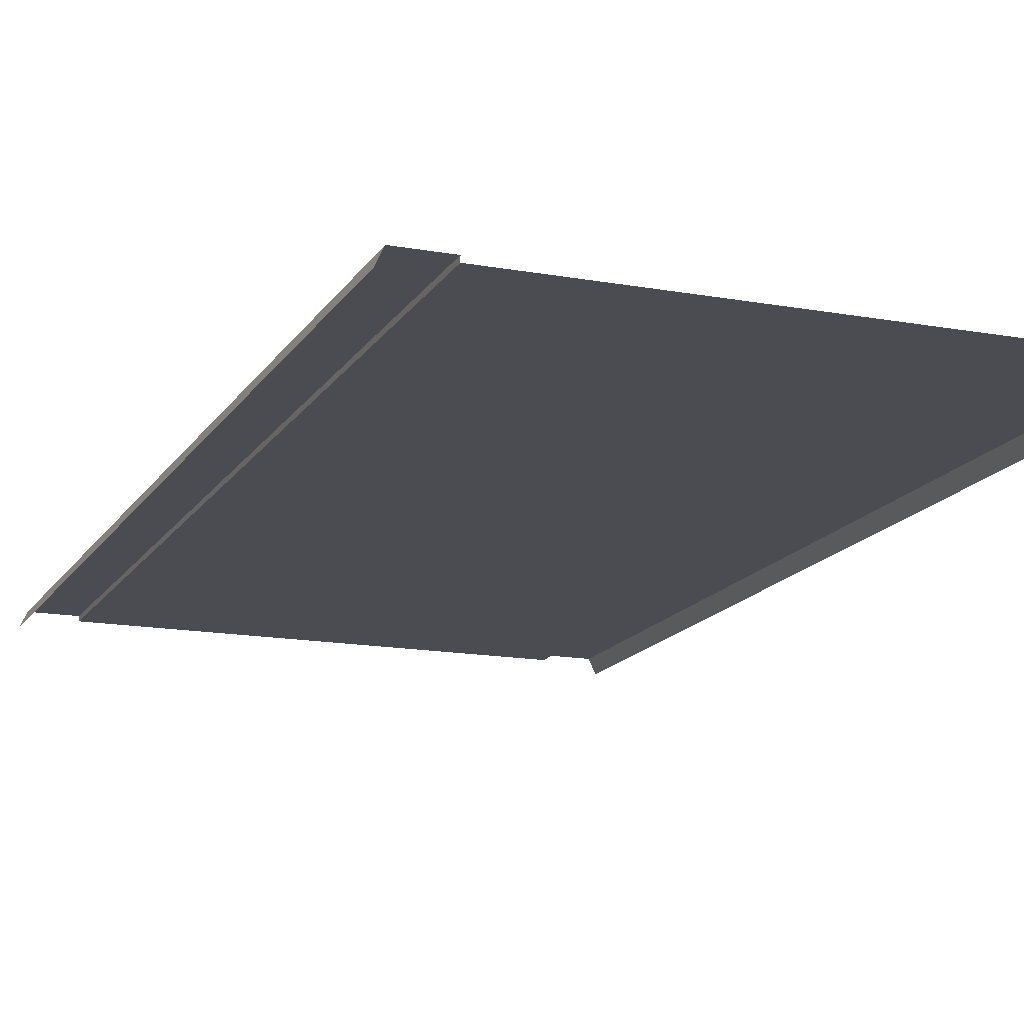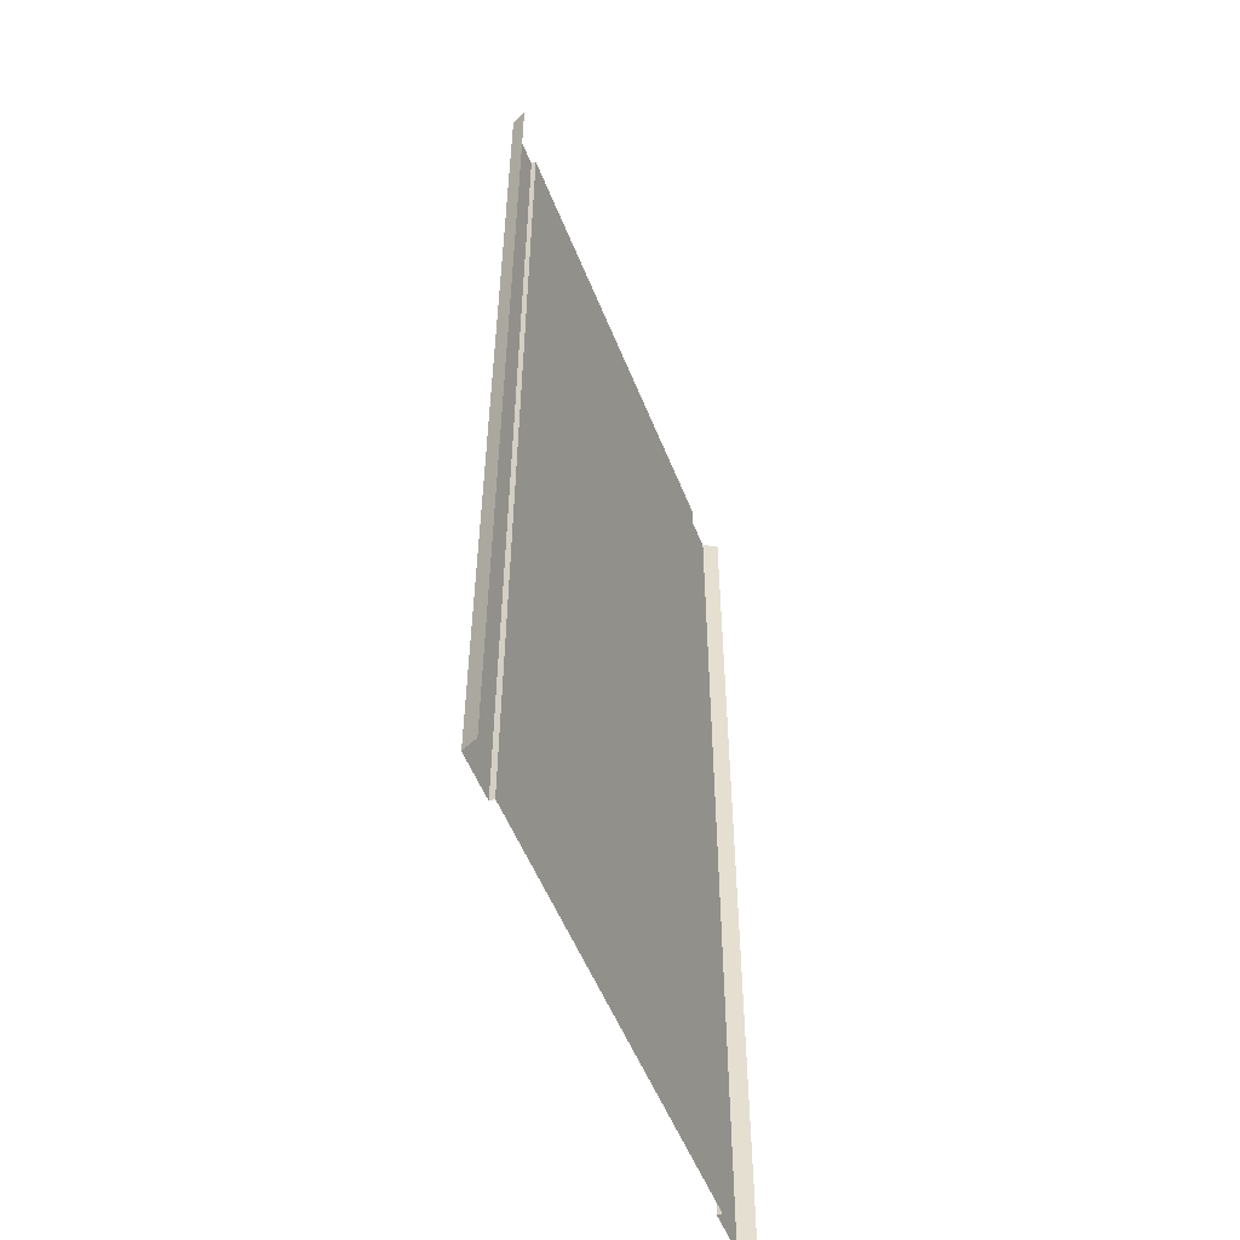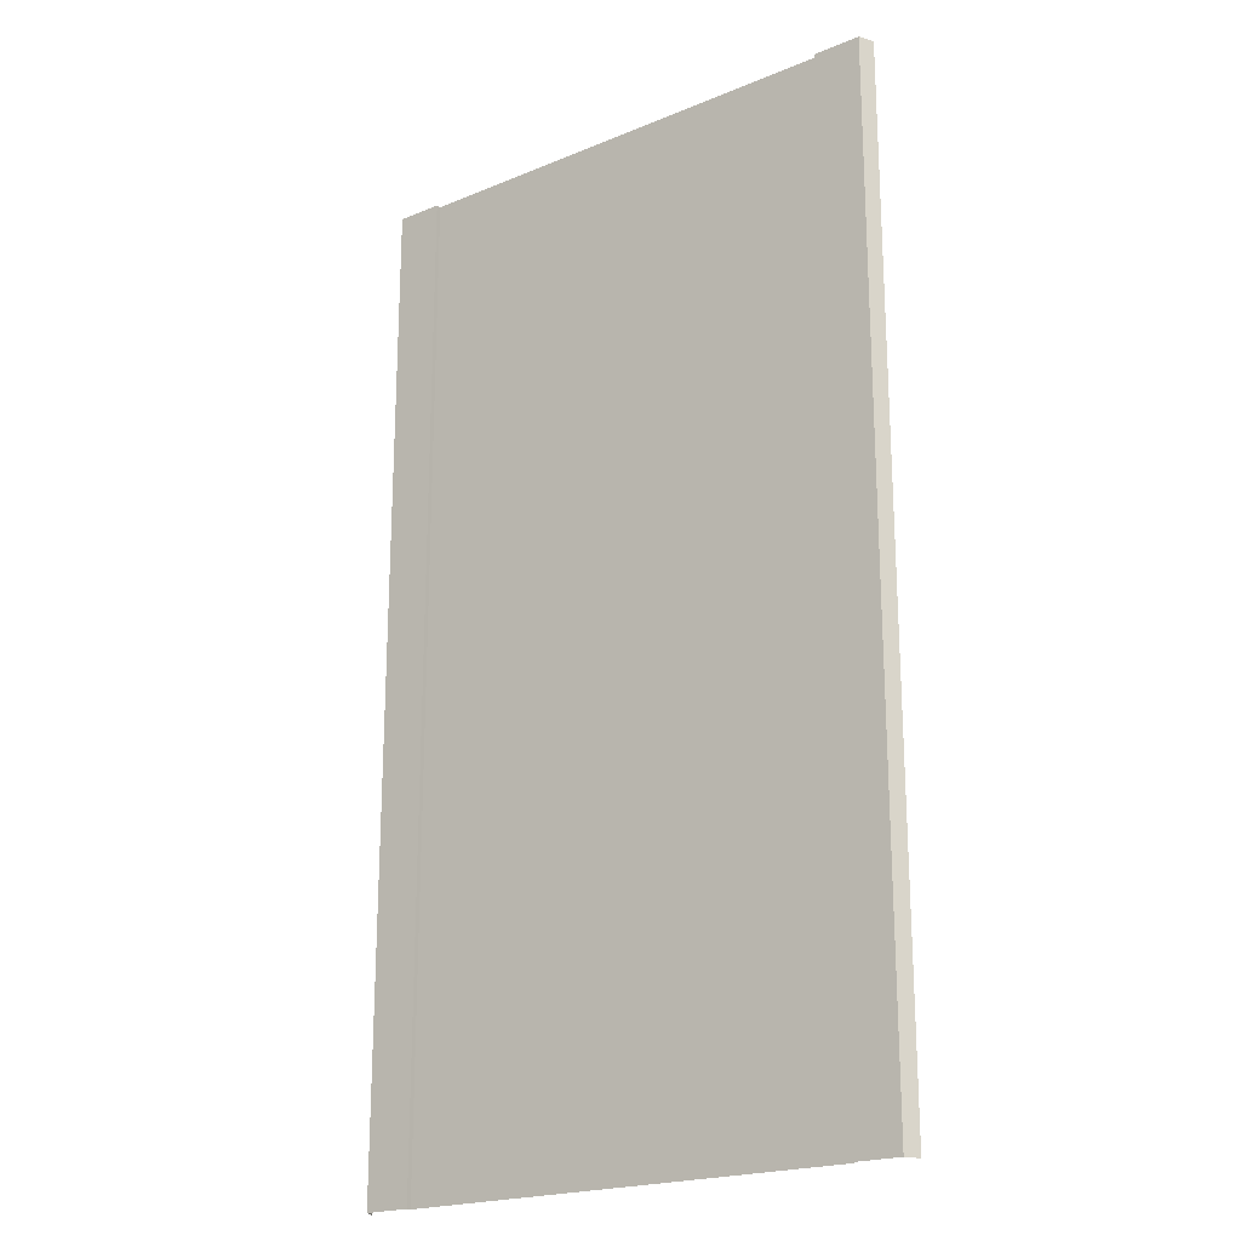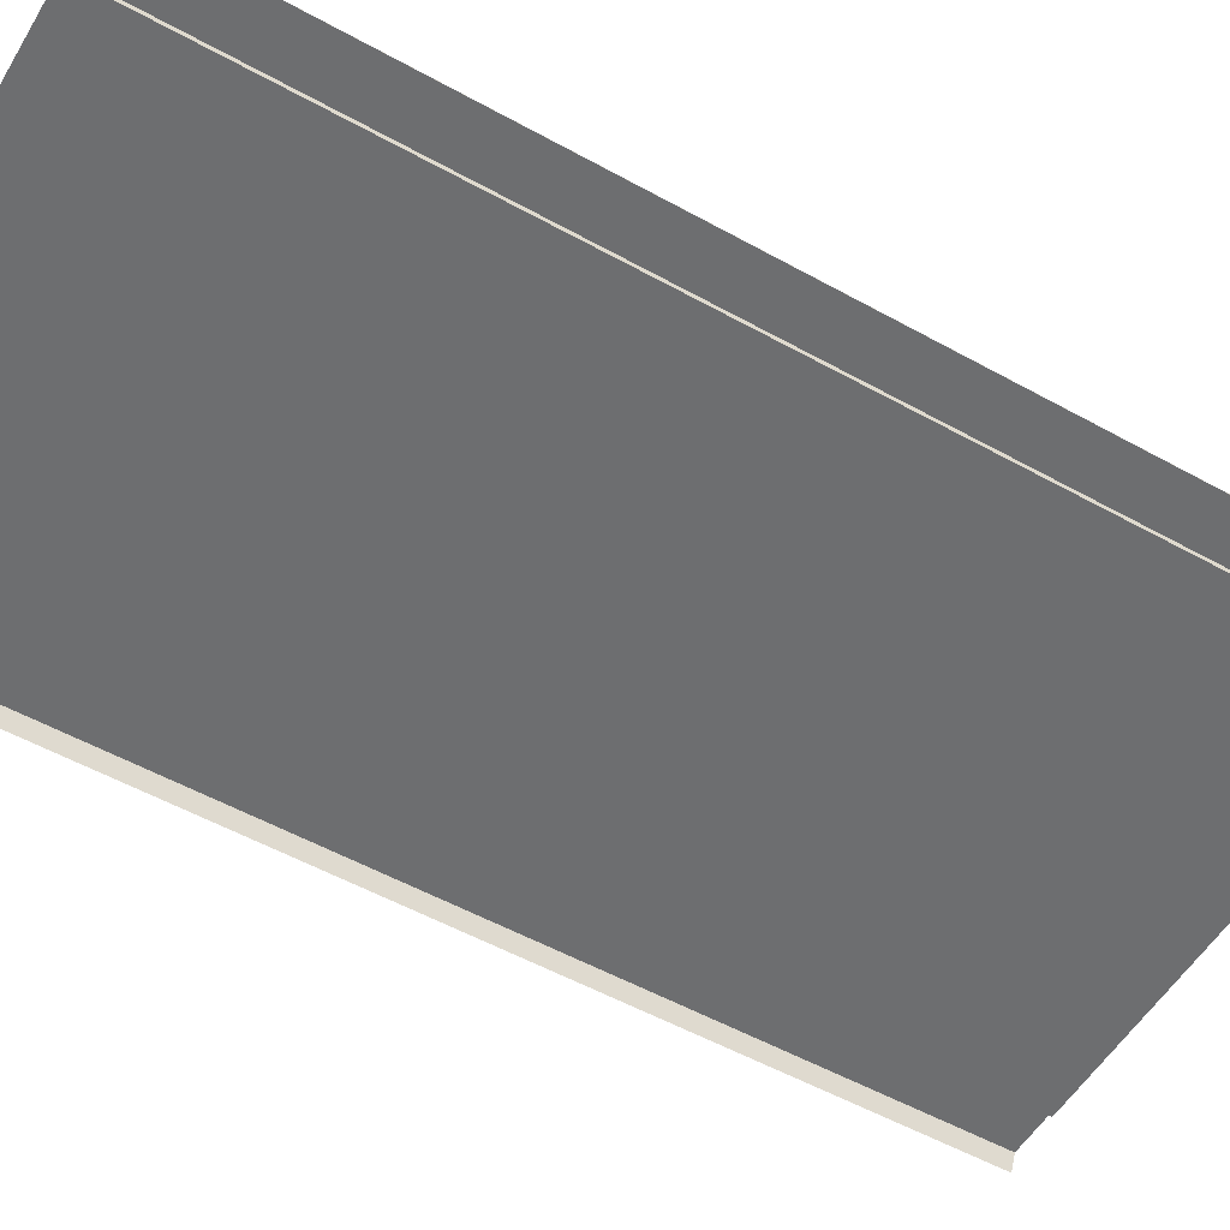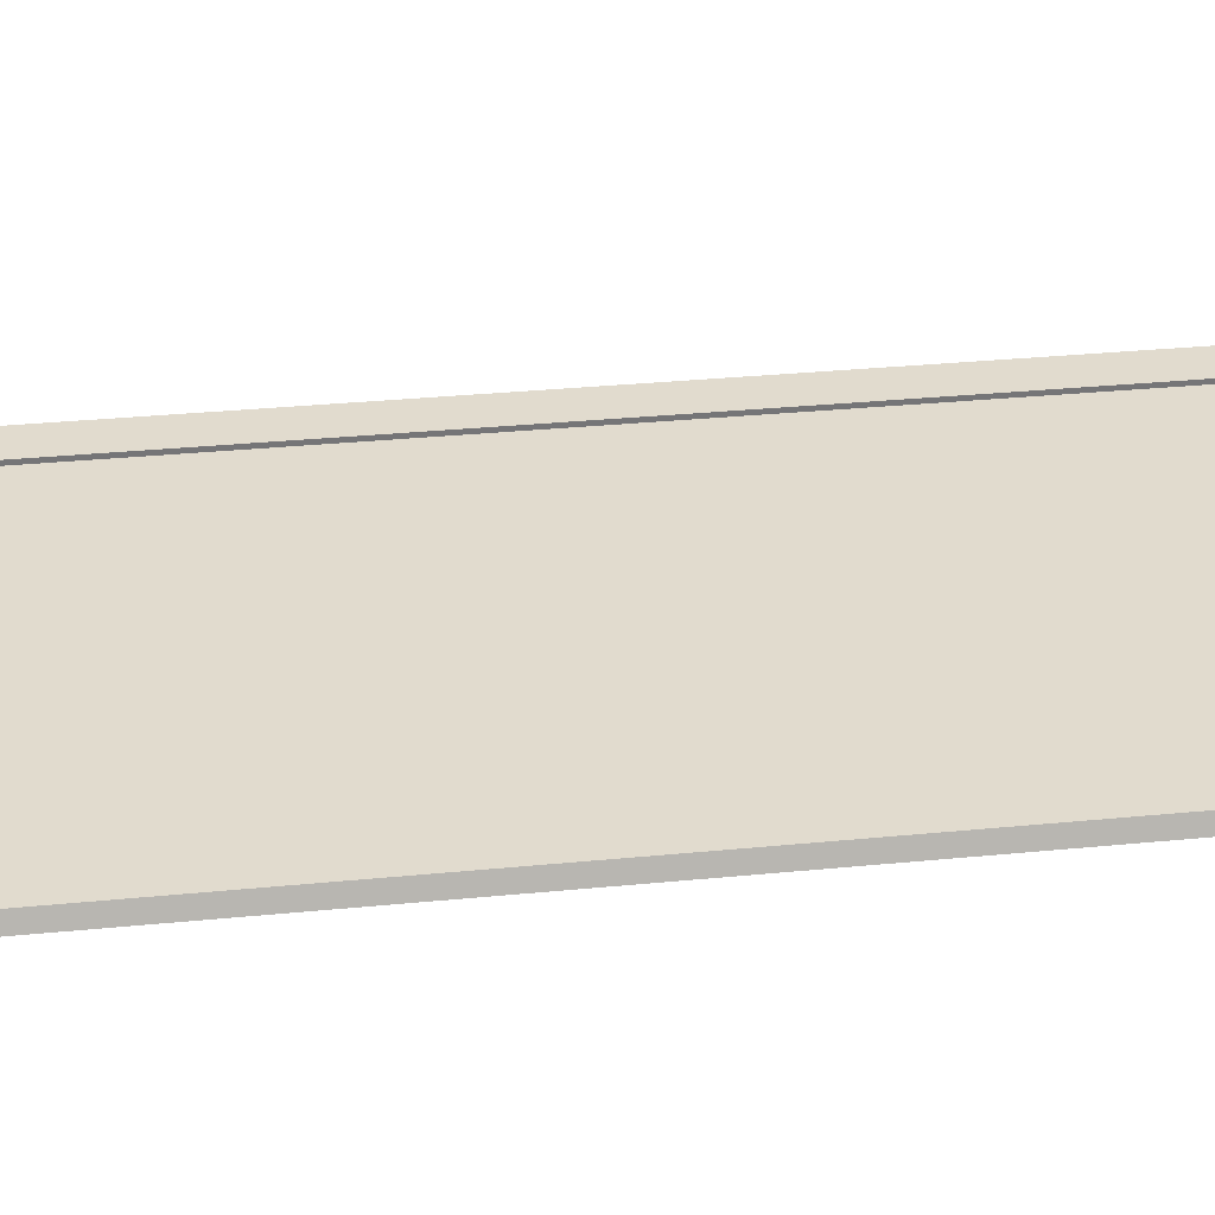
<metadata>
{"format":"obj","ext":"obj","renderer":"f3d","projection":"perspective","resolution":1024,"background":"white","views":[{"elev":-15.3,"azim":158.8,"up":"+Y"},{"elev":-54.2,"azim":-68.6,"up":"+Z"},{"elev":-20.8,"azim":-143.4,"up":"+Z"},{"elev":-54.2,"azim":59.5,"up":"+Y"},{"elev":33.8,"azim":-97.5,"up":"+Y"}]}
</metadata>
<code>
v -17.5 0.01 4.8
v -17.94 -0.94 8
v -17.94 -0.94 4.8
v 0 -0.3 11
v 14.5 -0.3 14
v 0 -0.3 14
v -17.94 -0.94 -14
v -17.5 0.01 -11
v -17.94 -0.94 -11
v -14.5 -0.3 17
v 0 -0.3 20
v -14.5 -0.3 20
v -14.5 0.01 -11
v -14.5 -0.3 -8
v -14.5 0.01 -8
v -14.5 -0.3 1.6
v -14.5 -0.3 4.8
v -14.5 0.01 1.6
v 14.5 0.01 26
v 17.5 0.01 29
v 14.5 0.01 29
v -14.5 -0.3 -14
v -14.5 -0.3 -11
v -14.5 0.01 -14
v 14.5 -0.3 -4.8
v 14.5 0.01 -1.6
v 14.5 -0.3 -1.6
v 0 -0.3 17
v 14.5 -0.3 20
v 14.5 0.01 11
v 17.5 0.01 14
v 14.5 0.01 14
v -14.5 -0.3 -23
v -14.5 -0.3 -20
v -14.5 0.01 -23
v -14.5 -0.3 -17
v -14.5 0.01 -20
v 14.5 0.01 -23
v 14.5 0.01 -20
v 14.5 -0.3 -23
v 14.5 -0.3 23
v 14.5 -0.3 26
v -14.5 0.01 -26
v 17.94 -0.94 14
v 17.94 -0.94 17
v -14.5 0.01 -32
v -14.5 -0.3 -29
v -14.5 0.01 -29
v -14.5 0.01 -17
v -14.5 -0.3 -26
v 14.5 -0.3 29
v 14.5 0.01 32
v 14.5 -0.3 32
v 17.5 0.01 -17
v 17.94 -0.94 -14
v 17.5 0.01 -14
v 17.94 -0.94 -1.6
v 17.5 0.01 1.6
v 17.5 0.01 -1.6
v -17.5 0.01 -1.6
v -17.94 -0.94 1.6
v -17.94 -0.94 -1.6
v 17.94 -0.94 -11
v 0 -0.3 26
v 17.94 -0.94 -8
v 17.94 -0.94 -4.8
v 17.5 0.01 -4.8
v -17.5 0.01 1.6
v -14.5 0.01 4.8
v -14.5 -0.3 8
v -14.5 0.01 8
v -14.5 0.01 -1.6
v -17.5 0.01 -4.8
v -17.94 -0.94 -4.8
v 0 -0.3 23
v -14.5 -0.3 23
v 0 -0.3 4.8
v 0 -0.3 8
v 14.5 -0.3 8
v 14.5 -0.3 11
v 0 -0.3 1.6
v 14.5 -0.3 1.6
v 14.5 -0.3 4.8
v -14.5 -0.3 26
v 0 -0.3 29
v -17.5 0.01 -8
v 14.5 -0.3 17
v 17.94 -0.94 1.6
v 17.94 -0.94 4.8
v 17.5 0.01 4.8
v 17.5 0.01 -32
v 17.94 -0.94 -29
v 17.5 0.01 -29
v 17.5 0.01 -20
v 17.94 -0.94 -17
v 14.5 0.01 23
v -14.5 -0.3 29
v 0 -0.3 32
v -14.5 -0.3 32
v 17.94 -0.94 -23
v 17.94 -0.94 -20
v 17.5 0.01 -23
v 17.94 -0.94 -26
v 17.5 0.01 -26
v 17.5 0.01 -11
v -17.5 0.01 -14
v 14.5 0.01 4.8
v 14.5 0.01 8
v 14.5 0.01 -4.8
v -14.5 0.01 -4.8
v 14.5 0.01 1.6
v 14.5 0.01 -32
v 14.5 0.01 -26
v -17.5 0.01 -26
v 14.5 0.01 -11
v 17.5 0.01 -8
v -17.5 0.01 -17
v 14.5 0.01 -29
v 17.5 0.01 8
v 14.5 0.01 -8
v -17.5 0.01 -23
v 14.5 0.01 -14
v 0 -0.3 -20
v 0 -0.3 -11
v 17.5 0.01 11
v -14.5 -0.3 -4.8
v 0 -0.3 -1.6
v -14.5 -0.3 -1.6
v 14.5 -0.3 -17
v 0 -0.3 -17
v 14.5 -0.3 -20
v 0 -0.3 -32
v 14.5 -0.3 -32
v 14.5 -0.3 -29
v 0 -0.3 -14
v 0 -0.3 -26
v 0 -0.3 -23
v -17.5 0.01 23
v -17.5 0.01 26
v -17.94 -0.94 23
v -17.5 0.01 29
v -17.5 0.01 32
v -17.94 -0.94 29
v 0 -0.3 -29
v 14.5 -0.3 -26
v -14.5 -0.3 -32
v -17.94 -0.94 14
v -17.5 0.01 17
v -17.94 -0.94 17
v -17.5 0.01 20
v -17.94 -0.94 20
v 14.5 0.01 17
v 17.5 0.01 20
v 14.5 0.01 20
v -17.5 0.01 -32
v -17.5 0.01 -29
v 14.5 -0.3 -14
v -17.5 0.01 -20
v -17.5 0.01 14
v -17.94 -0.94 26
v 14.5 0.01 -17
v -17.5 0.01 11
v -17.94 -0.94 11
v 0 -0.3 -4.8
v -14.5 -0.3 11
v -14.5 -0.3 14
v 17.94 -0.94 20
v 17.5 0.01 17
v 17.94 -0.94 11
v 0 -0.3 -8
v -14.5 0.01 20
v 17.94 -0.94 -32
v -17.5 0.01 8
v 17.94 -0.94 8
v -14.5 0.01 14
v -14.5 0.01 17
v 14.5 -0.3 -11
v 14.5 -0.3 -8
v -14.5 0.01 11
v 17.5 0.01 23
v 17.5 0.01 26
v 17.94 -0.94 29
v 17.94 -0.94 32
v 17.5 0.01 32
v 17.94 -0.94 26
v -17.94 -0.94 -20
v -17.94 -0.94 -23
v -17.94 -0.94 -29
v -17.94 -0.94 -26
v -17.94 -0.94 -32
v -17.94 -0.94 -8
v -17.94 -0.94 -17
v -14.5 0.01 29
v -17.94 -0.94 32
v -14.5 0.01 32
v -14.5 0.01 23
v -14.5 0.01 26
v 17.94 -0.94 23
v -14.5 -0.3 1.6
v -14.5 -0.3 4.8
v -14.5 -0.3 -23
v -14.5 -0.3 -20
v -14.5 -0.3 -14
v -14.5 -0.3 -11
v -14.5 -0.3 -17
v -14.5 -0.3 -29
v -14.5 -0.3 -1.6
v -14.5 -0.3 -26
v -14.5 -0.3 8
v -14.5 -0.3 11
v -14.5 -0.3 14
v -14.5 -0.3 -8
v -14.5 -0.3 -32
v -14.5 -0.3 29
v -14.5 -0.3 32
v -14.5 -0.3 17
v -14.5 -0.3 20
v -14.5 -0.3 23
v -14.5 -0.3 26
v -14.5 -0.3 -4.8
v 14.5 0.01 26
v 14.5 -0.3 23
v 17.5 0.01 14
v 14.5 -0.3 29
v 14.5 -0.3 26
v -14.5 0.01 -11
v -14.5 0.01 -14
v 14.5 -0.3 4.8
v -17.5 0.01 1.6
v -17.5 0.01 4.8
v -14.5 0.01 4.8
v 17.5 0.01 -1.6
v 17.5 0.01 -4.8
v -17.5 0.01 -4.8
v -14.5 0.01 -1.6
v -17.5 0.01 -1.6
v 14.5 -0.3 8
v 17.5 0.01 -29
v 17.5 0.01 -32
v 14.5 0.01 -23
v 17.5 0.01 -23
v -14.5 0.01 -23
v -14.5 0.01 -26
v 14.5 0.01 -20
v 17.5 0.01 -20
v 17.5 0.01 -17
v 17.5 0.01 -11
v 17.5 0.01 -26
v 14.5 -0.3 1.6
v 14.5 0.01 4.8
v 17.5 0.01 4.8
v -14.5 0.01 1.6
v 17.5 0.01 -14
v 14.5 0.01 8
v -14.5 0.01 -17
v 14.5 -0.3 -23
v -14.5 0.01 -29
v 14.5 0.01 -1.6
v -14.5 0.01 -20
v -14.5 0.01 -32
v -14.5 0.01 8
v 14.5 0.01 1.6
v 17.5 0.01 1.6
v -17.5 0.01 -8
v 14.5 -0.3 -1.6
v -14.5 0.01 -8
v 17.5 0.01 11
v 14.5 -0.3 -20
v 14.5 -0.3 -17
v 14.5 0.01 -17
v 14.5 -0.3 32
v 14.5 -0.3 -26
v 17.5 0.01 8
v -17.5 0.01 17
v -17.5 0.01 20
v -17.5 0.01 -11
v 14.5 -0.3 -32
v 14.5 -0.3 -29
v 14.5 0.01 -29
v 14.5 0.01 -26
v 17.5 0.01 -8
v 14.5 -0.3 -4.8
v -17.5 0.01 14
v 14.5 0.01 -8
v 14.5 0.01 14
v 14.5 -0.3 14
v 14.5 0.01 17
v 14.5 0.01 -32
v 14.5 0.01 23
v 14.5 0.01 -4.8
v 17.5 0.01 17
v 17.5 0.01 26
v 17.5 0.01 29
v 14.5 0.01 20
v 14.5 -0.3 20
v 14.5 0.01 29
v 14.5 0.01 32
v -17.5 0.01 -20
v -17.5 0.01 -17
v 14.5 -0.3 -11
v -17.5 0.01 -26
v 14.5 -0.3 -8
v -17.5 0.01 -29
v -17.5 0.01 -14
v -17.5 0.01 -23
v -17.5 0.01 -32
v -17.5 0.01 29
v -17.5 0.01 32
v -17.5 0.01 23
v -14.5 0.01 11
v -14.5 0.01 14
v -14.5 0.01 26
v -14.5 0.01 20
v -17.5 0.01 8
v -17.5 0.01 26
v -17.5 0.01 11
v -14.5 0.01 17
v -14.5 0.01 23
v -14.5 0.01 29
v -14.5 0.01 32
v 14.5 -0.3 17
v 14.5 -0.3 11
v 14.5 0.01 11
v 17.5 0.01 32
v 14.5 -0.3 -14
v 14.5 0.01 -14
v 17.5 0.01 23
v 14.5 0.01 -11
v 17.5 0.01 20
v -14.5 0.01 -4.8
g br4NodeHC
f 1 3 2
f 4 6 5
f 7 9 8
f 10 12 11
f 13 15 14
f 16 18 17
f 19 21 20
f 22 24 23
f 25 27 26
f 28 11 29
f 30 32 31
f 33 35 34
f 34 37 36
f 24 13 23
f 38 40 39
f 41 42 221
f 11 222 29
f 43 35 33
f 44 223 45
f 46 48 47
f 37 49 36
f 50 43 33
f 23 13 14
f 51 53 52
f 54 56 55
f 57 59 58
f 60 62 61
f 55 56 63
f 36 49 22
f 64 224 225
f 65 67 66
f 60 61 68
f 69 71 70
f 72 18 16
f 73 74 62
f 12 76 75
f 199 200 77
f 78 80 79
f 81 83 82
f 84 85 64
f 86 74 73
f 28 29 87
f 88 90 89
f 91 93 92
f 94 54 95
f 96 41 221
f 97 99 98
f 100 102 101
f 103 104 100
f 104 102 100
f 84 97 85
f 88 58 90
f 56 105 63
f 101 94 95
f 106 226 227
f 107 228 108
f 229 230 231
f 109 232 233
f 234 235 110
f 234 236 235
f 26 27 111
f 228 237 108
f 112 238 239
f 113 240 241
f 114 242 243
f 240 244 245
f 244 246 245
f 115 116 247
f 117 106 227
f 113 241 248
f 118 248 238
f 111 249 107
f 27 249 111
f 118 113 248
f 250 119 251
f 115 120 116
f 236 229 252
f 229 231 252
f 240 245 241
f 114 121 242
f 122 247 253
f 201 202 123
f 203 204 124
f 254 125 119
f 126 128 127
f 120 233 116
f 199 77 81
f 123 130 129
f 123 129 131
f 132 134 133
f 205 203 135
f 117 227 255
f 136 137 256
f 202 130 123
f 138 140 139
f 141 143 142
f 144 136 145
f 137 123 131
f 201 123 137
f 146 206 144
f 146 144 132
f 147 149 148
f 206 136 144
f 203 124 135
f 150 151 138
f 152 154 153
f 155 156 257
f 109 258 232
f 144 145 134
f 130 135 157
f 136 256 145
f 250 254 119
f 121 259 242
f 155 257 260
f 230 261 231
f 121 158 259
f 149 151 150
f 159 147 148
f 156 114 243
f 258 262 263
f 120 109 233
f 156 243 257
f 158 255 259
f 249 228 107
f 264 234 110
f 160 143 141
f 158 117 255
f 122 115 247
f 161 253 246
f 161 122 253
f 262 251 263
f 262 250 251
f 258 263 232
f 112 118 238
f 162 163 159
f 244 161 246
f 127 82 265
f 30 31 125
f 205 135 130
f 6 28 87
f 126 127 164
f 207 72 16
f 165 166 6
f 264 110 266
f 45 168 167
f 169 267 44
f 202 205 130
f 166 10 28
f 268 269 270
f 85 271 224
f 272 40 38
f 204 170 124
f 92 93 103
f 89 90 273
f 274 275 171
f 172 91 92
f 230 173 261
f 40 268 39
f 2 163 162
f 78 4 80
f 106 276 226
f 277 278 279
f 279 278 280
f 75 225 222
f 6 87 5
f 75 64 225
f 127 81 82
f 11 75 222
f 89 273 174
f 128 199 81
f 39 268 270
f 10 11 28
f 166 28 6
f 64 85 224
f 77 78 79
f 65 281 67
f 208 137 136
f 174 273 169
f 132 144 134
f 130 157 129
f 170 164 282
f 165 6 4
f 81 77 83
f 209 4 78
f 4 5 80
f 283 176 175
f 177 178 284
f 76 84 64
f 12 75 11
f 164 265 282
f 210 179 211
f 285 286 287
f 288 277 279
f 102 94 101
f 289 181 180
f 71 179 210
f 17 69 70
f 200 78 77
f 212 126 164
f 178 25 290
f 212 164 170
f 95 54 55
f 213 46 47
f 280 272 38
f 128 81 127
f 32 291 31
f 200 209 78
f 164 127 265
f 292 293 182
f 154 289 180
f 48 43 50
f 294 295 96
f 182 293 183
f 19 20 181
f 32 152 291
f 21 184 20
f 273 267 169
f 185 292 182
f 221 42 296
f 21 297 184
f 154 180 153
f 105 281 65
f 298 186 299
f 73 62 60
f 135 300 157
f 187 186 298
f 8 9 86
f 188 189 301
f 170 282 302
f 190 188 303
f 208 201 137
f 9 191 86
f 192 7 304
f 206 208 136
f 204 212 170
f 303 188 301
f 124 170 302
f 299 192 304
f 301 189 305
f 68 3 1
f 306 190 303
f 189 187 305
f 214 193 215
f 143 194 142
f 283 274 176
f 307 308 195
f 275 309 196
f 309 197 196
f 173 310 261
f 211 311 216
f 312 193 214
f 217 313 218
f 85 98 271
f 66 59 57
f 57 58 88
f 209 165 4
f 47 48 50
f 35 37 34
f 18 69 17
f 49 24 22
f 77 79 83
f 97 98 85
f 66 67 59
f 76 64 75
f 314 2 162
f 309 315 197
f 173 316 310
f 216 317 217
f 151 140 138
f 318 312 219
f 316 283 175
f 274 171 176
f 148 149 150
f 275 196 171
f 315 319 197
f 315 307 319
f 193 320 215
f 218 318 219
f 219 312 214
f 140 160 139
f 317 313 217
f 68 61 3
f 186 192 299
f 316 175 310
f 124 302 300
f 63 105 65
f 163 147 159
f 93 104 103
f 311 317 216
f 86 191 74
f 1 2 314
f 135 124 300
f 305 187 298
f 307 195 319
f 304 7 8
f 139 160 141
f 313 318 218
f 14 15 220
f 289 19 181
f 321 295 294
f 286 321 287
f 296 51 52
f 137 131 256
f 237 322 323
f 322 286 285
f 293 324 183
f 269 325 326
f 323 322 285
f 327 292 185
f 325 177 328
f 287 321 294
f 270 269 326
f 198 327 185
f 329 327 198
f 254 30 125
f 179 311 211
f 326 325 328
f 167 329 198
f 168 329 167
f 108 237 323
f 42 51 296
f 267 223 44
f 15 330 220
f 70 71 210
f 295 41 96
f 284 178 290
f 290 25 26
f 220 330 207
f 276 264 266
f 330 72 207
f 278 272 280
f 328 177 284
f 276 266 226
f 223 168 45
f 152 153 291
f 236 252 235

</code>
